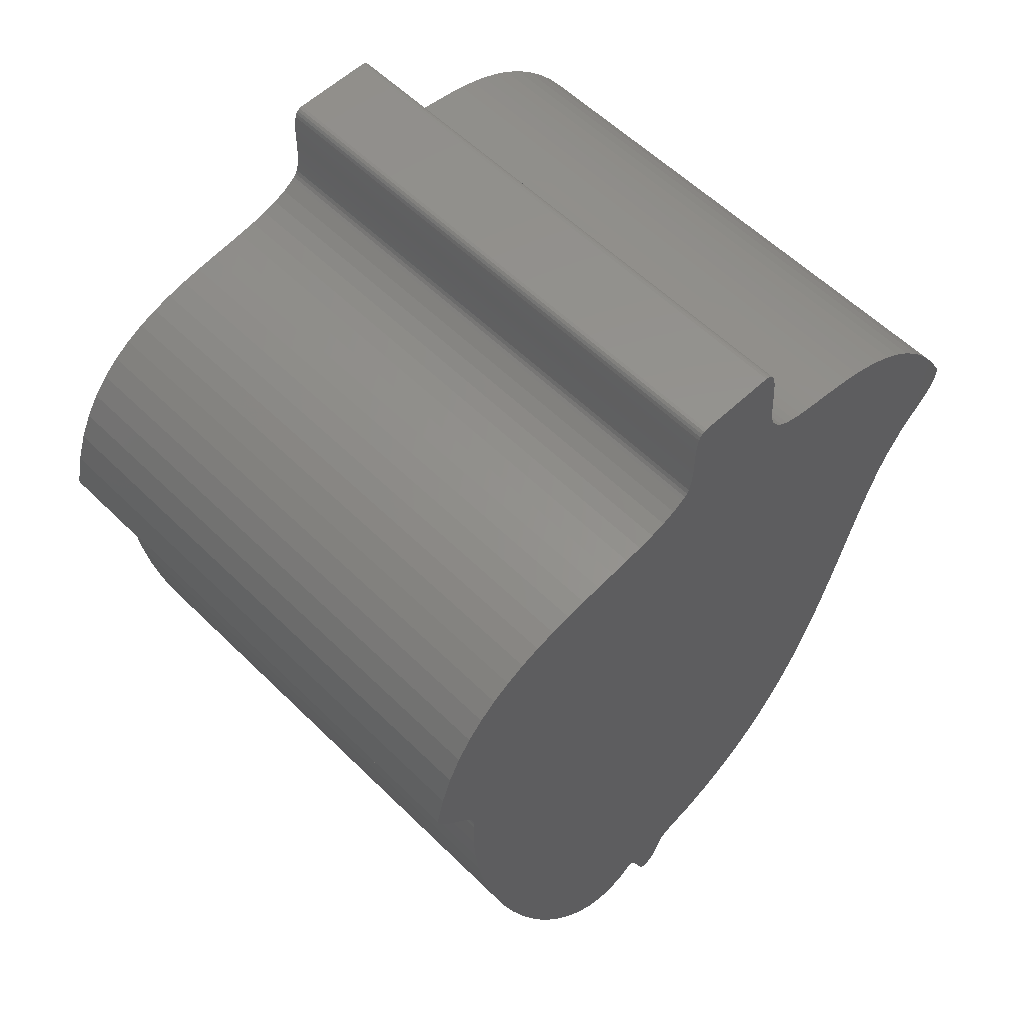
<metadata>
{"format":"stl","ext":"stl","renderer":"f3d","projection":"perspective","resolution":1024,"background":"white","views":[{"elev":57.1,"azim":-44.4,"up":"+Y"}]}
</metadata>
<code>
# stl→obj: 394 verts, 784 faces
v -0.1011 -3.885 -2.5
v -0.5416 -3.875 -2.5
v -0.5572 -3.847 -2.5
v -0.322 -4.23 -2.5
v -0.3376 -4.24 -2.5
v -0.3533 -4.24 -2.5
v -0.4318 -4.133 -2.5
v -0.2141 -4.135 -2.5
v -0.2291 -4.156 -2.5
v -0.4631 -4.059 -2.5
v -0.1814 -4.067 -2.5
v -0.4474 -4.097 -2.5
v -0.1572 -3.997 -2.5
v -0.173 -4.044 -2.5
v 2.96 1.062 -2.5
v 2.857 2.408 -2.5
v 3.019 2.218 -2.5
v -0.4945 -3.981 -2.5
v -0.1395 -3.951 -2.5
v -0.1488 -3.974 -2.5
v 1.546 -2.673 -2.5
v -2.443 -2.072 -2.5
v 1.709 -2.402 -2.5
v -0.5102 -3.943 -2.5
v -0.3982 3.424 -2.5
v 0.7777 3.32 -2.5
v -0.4265 3.404 -2.5
v -0.1287 -3.928 -2.5
v 2.725 0.6524 -2.5
v 1.478 3.086 -2.5
v 1.614 3.065 -2.5
v -0.5259 -3.908 -2.5
v -1.882 -3.237 -2.5
v -0.62 -3.801 -2.5
v -1.726 -3.461 -2.5
v -0.1161 -3.906 -2.5
v -0.08331 -3.865 -2.5
v -0.5729 -3.825 -2.5
v -0.06222 -3.846 -2.5
v -0.6357 -3.811 -2.5
v -1.407 -3.8 -2.5
v 2.371 2.804 -2.5
v 2.532 2.698 -2.5
v 2.816 0.841 -2.5
v 2.695 2.567 -2.5
v 2.92 0.9988 -2.5
v -2.928 0.7856 -2.5
v -1.09 3.182 -2.5
v -2.922 0.7508 -2.5
v 1.974 -1.824 -2.5
v -2.663 -1.386 -2.5
v 2.083 -1.524 -2.5
v 1.851 -2.118 -2.5
v -2.559 -1.734 -2.5
v 2.344 -0.624 -2.5
v -2.884 -0.322 -2.5
v -2.923 0.02562 -2.5
v -2.494 2.826 -2.5
v -2.98 0.8959 -2.5
v -2.656 2.716 -2.5
v -3.301 1.281 -2.5
v -3.323 1.317 -2.5
v -3.354 1.417 -2.5
v -0.5297 3.334 -2.5
v 0.8449 3.255 -2.5
v 2.642 0.4366 -2.5
v 2.565 0.1974 -2.5
v 1.016 3.17 -2.5
v 3.354 1.64 -2.5
v 3.352 1.596 -2.5
v 3.35 1.685 -2.5
v 1.229 3.122 -2.5
v 1.117 3.142 -2.5
v 2.985 1.093 -2.5
v 3.013 1.125 -2.5
v 1.756 3.038 -2.5
v 1.904 3.001 -2.5
v 2.938 1.03 -2.5
v 2.056 2.952 -2.5
v 2.212 2.887 -2.5
v 3.18 1.993 -2.5
v 3.044 1.157 -2.5
v 3.142 1.256 -2.5
v 3.109 1.223 -2.5
v 3.238 1.361 -2.5
v 3.207 1.326 -2.5
v 3.291 1.435 -2.5
v 3.266 1.398 -2.5
v 3.338 1.731 -2.5
v 3.345 1.554 -2.5
v 3.331 1.513 -2.5
v -0.2684 4.22 -2.5
v -0.2457 4.235 -2.5
v -0.2174 4.24 -2.5
v 3.313 1.474 -2.5
v 3.175 1.291 -2.5
v 3.076 1.19 -2.5
v 1.35 3.104 -2.5
v 2.492 -0.06155 -2.5
v 0.9245 3.206 -2.5
v -0.7844 3.239 -2.5
v -0.6497 3.28 -2.5
v 0.7095 3.438 -2.5
v 0.7237 3.404 -2.5
v -0.3755 3.453 -2.5
v -0.3153 4.079 -2.5
v -0.3191 4.03 -2.5
v 0.6981 3.478 -2.5
v -0.3578 3.489 -2.5
v -0.2994 4.163 -2.5
v -0.2861 4.196 -2.5
v 0.689 3.523 -2.5
v -0.3445 3.531 -2.5
v -0.335 3.579 -2.5
v 0.6763 3.623 -2.5
v 0.6819 3.571 -2.5
v -0.3287 3.631 -2.5
v 0.6719 3.677 -2.5
v 0.6619 3.845 -2.5
v 0.6684 3.732 -2.5
v -0.3228 3.744 -2.5
v 0.6584 3.901 -2.5
v -0.3221 3.802 -2.5
v -0.3219 3.92 -2.5
v -0.3248 3.686 -2.5
v 0.654 3.955 -2.5
v 0.5146 4.24 -2.5
v 0.6413 4.055 -2.5
v 0.6484 4.006 -2.5
v 0.6208 4.139 -2.5
v 0.6066 4.173 -2.5
v 0.5437 4.236 -2.5
v 0.5684 4.223 -2.5
v 0.5893 4.202 -2.5
v 0.6322 4.099 -2.5
v -0.3211 3.976 -2.5
v -0.3089 4.124 -2.5
v -1.257 3.159 -2.5
v -2.939 0.8215 -2.5
v -1.43 3.137 -2.5
v -2.957 0.8583 -2.5
v -2.95 2.417 -2.5
v -2.809 2.58 -2.5
v -3.188 1.992 -2.5
v -3.038 0.9729 -2.5
v -3.071 1.012 -2.5
v -3.281 1.725 -2.5
v -3.274 1.244 -2.5
v -3.177 1.129 -2.5
v -3.212 1.168 -2.5
v -3.106 1.051 -2.5
v -3.142 1.09 -2.5
v -3.244 1.206 -2.5
v -3.34 1.351 -2.5
v -3.351 1.385 -2.5
v -3.008 0.9342 -2.5
v -3.077 2.222 -2.5
v -2.324 2.914 -2.5
v -2.148 2.984 -2.5
v -1.969 3.038 -2.5
v -1.788 3.079 -2.5
v 2.419 -0.3366 -2.5
v -2.827 -0.6759 -2.5
v 2.179 -1.221 -2.5
v -2.753 -1.032 -2.5
v 2.265 -0.9202 -2.5
v -1.608 3.111 -2.5
v -0.9318 3.207 -2.5
v -2.925 0.7173 -2.5
v -2.94 0.3627 -2.5
v -2.936 0.6851 -2.5
v -2.315 -2.395 -2.5
v 1.361 -2.927 -2.5
v 1.149 -3.16 -2.5
v 0.9095 -3.369 -2.5
v -2.178 -2.7 -2.5
v 0.6384 -3.55 -2.5
v -0.6043 -3.8 -2.5
v -2.033 -2.982 -2.5
v -1.567 -3.65 -2.5
v -1.246 -3.906 -2.5
v -0.7805 -3.921 -2.5
v -1.087 -3.964 -2.5
v -0.9316 -3.971 -2.5
v -0.5886 -3.809 -2.5
v -0.00826 -3.811 -2.5
v -0.03736 -3.828 -2.5
v 0.3333 -3.698 -2.5
v -0.1908 -4.09 -2.5
v -0.2015 -4.113 -2.5
v -0.2469 -4.176 -2.5
v -0.4161 -4.166 -2.5
v -0.268 -4.195 -2.5
v -0.2929 -4.213 -2.5
v -0.4004 -4.194 -2.5
v -0.3847 -4.216 -2.5
v -0.369 -4.232 -2.5
v -0.5572 -3.847 2.5
v -0.5416 -3.875 2.5
v -0.1011 -3.885 2.5
v -0.3533 -4.24 2.5
v -0.3376 -4.24 2.5
v -0.322 -4.23 2.5
v -0.2291 -4.156 2.5
v -0.2141 -4.135 2.5
v -0.4318 -4.133 2.5
v -0.4474 -4.097 2.5
v -0.1814 -4.067 2.5
v -0.4631 -4.059 2.5
v -0.173 -4.044 2.5
v -0.1572 -3.997 2.5
v 3.019 2.218 2.5
v 2.857 2.408 2.5
v 2.96 1.062 2.5
v -0.4945 -3.981 2.5
v -0.1488 -3.974 2.5
v -0.1395 -3.951 2.5
v 1.709 -2.402 2.5
v -2.443 -2.072 2.5
v 1.546 -2.673 2.5
v -0.5102 -3.943 2.5
v -0.4265 3.404 2.5
v 0.7777 3.32 2.5
v -0.3982 3.424 2.5
v -0.1287 -3.928 2.5
v 1.614 3.065 2.5
v 1.478 3.086 2.5
v 2.725 0.6524 2.5
v -0.5259 -3.908 2.5
v -1.726 -3.461 2.5
v -0.62 -3.801 2.5
v -1.882 -3.237 2.5
v -0.1161 -3.906 2.5
v -0.06222 -3.846 2.5
v -0.5729 -3.825 2.5
v -0.08331 -3.865 2.5
v -1.407 -3.8 2.5
v -0.6357 -3.811 2.5
v 2.816 0.841 2.5
v 2.532 2.698 2.5
v 2.371 2.804 2.5
v 2.92 0.9988 2.5
v 2.695 2.567 2.5
v -2.922 0.7508 2.5
v -1.09 3.182 2.5
v -2.928 0.7856 2.5
v 2.083 -1.524 2.5
v -2.663 -1.386 2.5
v 1.974 -1.824 2.5
v 1.851 -2.118 2.5
v -2.559 -1.734 2.5
v -2.923 0.02562 2.5
v -2.884 -0.322 2.5
v 2.344 -0.624 2.5
v -2.656 2.716 2.5
v -2.98 0.8959 2.5
v -2.494 2.826 2.5
v -3.354 1.417 2.5
v -3.323 1.317 2.5
v -3.301 1.281 2.5
v 0.8449 3.255 2.5
v -0.5297 3.334 2.5
v 1.016 3.17 2.5
v 2.565 0.1974 2.5
v 2.642 0.4366 2.5
v 3.35 1.685 2.5
v 3.352 1.596 2.5
v 3.354 1.64 2.5
v 1.117 3.142 2.5
v 1.229 3.122 2.5
v 3.013 1.125 2.5
v 2.985 1.093 2.5
v 1.904 3.001 2.5
v 1.756 3.038 2.5
v 2.938 1.03 2.5
v 2.212 2.887 2.5
v 2.056 2.952 2.5
v 3.044 1.157 2.5
v 3.18 1.993 2.5
v 3.109 1.223 2.5
v 3.142 1.256 2.5
v 3.207 1.326 2.5
v 3.238 1.361 2.5
v 3.338 1.731 2.5
v 3.266 1.398 2.5
v 3.291 1.435 2.5
v 3.331 1.513 2.5
v 3.345 1.554 2.5
v -0.2174 4.24 2.5
v -0.2457 4.235 2.5
v -0.2684 4.22 2.5
v 3.313 1.474 2.5
v 3.175 1.291 2.5
v 3.076 1.19 2.5
v 1.35 3.104 2.5
v 2.492 -0.06155 2.5
v -0.6497 3.28 2.5
v -0.7844 3.239 2.5
v 0.9245 3.206 2.5
v -0.3755 3.453 2.5
v 0.7237 3.404 2.5
v 0.7095 3.438 2.5
v -0.3191 4.03 2.5
v -0.3153 4.079 2.5
v -0.3578 3.489 2.5
v 0.6981 3.478 2.5
v -0.2861 4.196 2.5
v -0.2994 4.163 2.5
v -0.3445 3.531 2.5
v 0.689 3.523 2.5
v -0.335 3.579 2.5
v 0.6819 3.571 2.5
v 0.6763 3.623 2.5
v 0.6719 3.677 2.5
v -0.3287 3.631 2.5
v -0.3228 3.744 2.5
v 0.6684 3.732 2.5
v 0.6619 3.845 2.5
v -0.3221 3.802 2.5
v 0.6584 3.901 2.5
v -0.3219 3.92 2.5
v -0.3248 3.686 2.5
v 0.654 3.955 2.5
v 0.5146 4.24 2.5
v 0.6484 4.006 2.5
v 0.6413 4.055 2.5
v 0.6066 4.173 2.5
v 0.6208 4.139 2.5
v 0.5684 4.223 2.5
v 0.5437 4.236 2.5
v 0.5893 4.202 2.5
v 0.6322 4.099 2.5
v -0.3211 3.976 2.5
v -0.3089 4.124 2.5
v -1.257 3.159 2.5
v -1.43 3.137 2.5
v -2.939 0.8215 2.5
v -2.957 0.8583 2.5
v -2.809 2.58 2.5
v -2.95 2.417 2.5
v -3.071 1.012 2.5
v -3.038 0.9729 2.5
v -3.188 1.992 2.5
v -3.274 1.244 2.5
v -3.281 1.725 2.5
v -3.212 1.168 2.5
v -3.177 1.129 2.5
v -3.106 1.051 2.5
v -3.142 1.09 2.5
v -3.244 1.206 2.5
v -3.351 1.385 2.5
v -3.34 1.351 2.5
v -3.008 0.9342 2.5
v -3.077 2.222 2.5
v -2.324 2.914 2.5
v -2.148 2.984 2.5
v -1.969 3.038 2.5
v -1.788 3.079 2.5
v 2.419 -0.3366 2.5
v -2.827 -0.6759 2.5
v 2.265 -0.9202 2.5
v -2.753 -1.032 2.5
v 2.179 -1.221 2.5
v -1.608 3.111 2.5
v -0.9318 3.207 2.5
v -2.925 0.7173 2.5
v -2.94 0.3627 2.5
v -2.936 0.6851 2.5
v -2.315 -2.395 2.5
v 1.361 -2.927 2.5
v 1.149 -3.16 2.5
v 0.9095 -3.369 2.5
v -2.178 -2.7 2.5
v 0.6384 -3.55 2.5
v -2.033 -2.982 2.5
v -0.6043 -3.8 2.5
v -1.567 -3.65 2.5
v -1.246 -3.906 2.5
v -1.087 -3.964 2.5
v -0.7805 -3.921 2.5
v -0.9316 -3.971 2.5
v -0.03736 -3.828 2.5
v -0.00826 -3.811 2.5
v -0.5886 -3.809 2.5
v 0.3333 -3.698 2.5
v -0.1908 -4.09 2.5
v -0.2015 -4.113 2.5
v -0.2469 -4.176 2.5
v -0.4161 -4.166 2.5
v -0.268 -4.195 2.5
v -0.2929 -4.213 2.5
v -0.4004 -4.194 2.5
v -0.3847 -4.216 2.5
v -0.369 -4.232 2.5
f 1 2 3
f 4 5 6
f 7 8 9
f 10 11 12
f 13 14 10
f 15 16 17
f 18 13 10
f 10 14 11
f 18 19 20
f 21 22 23
f 18 24 19
f 25 26 27
f 19 24 28
f 29 30 31
f 28 24 32
f 33 34 35
f 36 32 2
f 37 38 39
f 34 40 41
f 42 43 44
f 43 45 46
f 47 48 49
f 50 51 52
f 23 22 53
f 53 22 54
f 50 53 54
f 55 56 57
f 58 59 60
f 61 62 63
f 64 27 65
f 66 67 68
f 69 70 71
f 72 66 73
f 74 17 75
f 44 76 77
f 15 78 16
f 44 31 76
f 79 80 44
f 44 80 42
f 46 45 78
f 78 45 16
f 44 43 46
f 44 77 79
f 17 81 82
f 83 84 81
f 81 85 86
f 87 88 89
f 89 90 91
f 92 93 94
f 71 70 90
f 89 71 90
f 95 89 91
f 95 87 89
f 89 88 81
f 81 88 85
f 96 81 86
f 96 83 81
f 81 84 97
f 82 81 97
f 75 17 82
f 74 15 17
f 31 44 29
f 30 29 98
f 98 29 72
f 72 29 66
f 73 66 68
f 68 67 99
f 100 101 102
f 103 104 105
f 106 94 107
f 108 103 109
f 94 110 111
f 112 108 113
f 113 108 109
f 113 114 112
f 114 115 116
f 117 118 115
f 119 120 121
f 122 119 123
f 124 122 123
f 123 119 121
f 121 120 125
f 126 122 124
f 125 120 118
f 124 127 126
f 127 128 129
f 130 127 131
f 132 133 127
f 127 133 134
f 131 127 134
f 130 135 127
f 127 135 128
f 126 127 129
f 107 94 136
f 106 137 94
f 94 137 110
f 92 94 111
f 127 136 94
f 124 136 127
f 117 125 118
f 114 117 115
f 112 114 116
f 109 103 105
f 105 104 25
f 25 104 26
f 27 26 65
f 64 65 100
f 102 64 100
f 99 101 68
f 101 100 68
f 48 47 138
f 47 139 140
f 58 141 59
f 59 142 143
f 144 145 146
f 63 147 148
f 61 63 148
f 147 149 150
f 151 147 146
f 146 147 144
f 151 152 147
f 147 152 149
f 148 147 153
f 153 147 150
f 154 155 63
f 62 154 63
f 156 145 144
f 157 156 144
f 157 59 156
f 157 142 59
f 59 143 60
f 141 58 158
f 159 141 158
f 159 160 141
f 141 160 139
f 139 160 161
f 57 162 55
f 56 55 163
f 164 165 166
f 164 52 51
f 164 51 165
f 167 139 161
f 167 140 139
f 140 138 47
f 48 168 49
f 49 168 101
f 99 49 101
f 99 169 49
f 99 162 169
f 169 162 170
f 170 171 169
f 170 162 57
f 165 163 166
f 163 55 166
f 51 50 54
f 21 172 22
f 21 173 172
f 172 173 174
f 175 172 174
f 175 176 172
f 175 177 176
f 176 178 179
f 176 177 178
f 33 179 34
f 34 41 180
f 35 34 180
f 41 40 181
f 40 182 183
f 183 182 184
f 181 40 183
f 185 186 187
f 39 185 187
f 39 38 185
f 37 3 38
f 37 1 3
f 1 36 2
f 178 186 185
f 177 188 178
f 178 34 179
f 178 188 186
f 36 28 32
f 13 18 20
f 12 11 189
f 190 8 12
f 190 12 189
f 8 7 12
f 9 191 7
f 7 191 192
f 192 191 193
f 194 192 193
f 194 195 192
f 194 4 195
f 195 4 196
f 196 4 197
f 6 197 4
f 198 199 200
f 201 202 203
f 204 205 206
f 207 208 209
f 209 210 211
f 212 213 214
f 209 211 215
f 208 210 209
f 216 217 215
f 218 219 220
f 217 221 215
f 222 223 224
f 225 221 217
f 226 227 228
f 229 221 225
f 230 231 232
f 199 229 233
f 234 235 236
f 237 238 231
f 239 240 241
f 242 243 240
f 244 245 246
f 247 248 249
f 250 219 218
f 251 219 250
f 251 250 249
f 252 253 254
f 255 256 257
f 258 259 260
f 261 222 262
f 263 264 265
f 266 267 268
f 269 265 270
f 271 212 272
f 273 274 239
f 213 275 214
f 274 226 239
f 239 276 277
f 241 276 239
f 275 243 242
f 213 243 275
f 242 240 239
f 277 273 239
f 278 279 212
f 279 280 281
f 282 283 279
f 284 285 286
f 287 288 284
f 289 290 291
f 288 267 266
f 288 266 284
f 287 284 292
f 284 286 292
f 279 285 284
f 283 285 279
f 282 279 293
f 279 281 293
f 294 280 279
f 294 279 278
f 278 212 271
f 212 214 272
f 228 239 226
f 295 228 227
f 270 228 295
f 265 228 270
f 263 265 269
f 296 264 263
f 297 298 299
f 300 301 302
f 303 289 304
f 305 302 306
f 307 308 289
f 309 306 310
f 305 306 309
f 310 311 309
f 312 313 311
f 313 314 315
f 316 317 318
f 319 318 320
f 319 320 321
f 316 318 319
f 322 317 316
f 321 320 323
f 314 317 322
f 323 324 321
f 325 326 324
f 327 324 328
f 324 329 330
f 331 329 324
f 331 324 327
f 324 332 328
f 326 332 324
f 325 324 323
f 333 289 303
f 289 334 304
f 308 334 289
f 307 289 291
f 289 333 324
f 324 333 321
f 314 322 315
f 313 315 311
f 312 311 310
f 300 302 305
f 224 301 300
f 223 301 224
f 261 223 222
f 299 261 262
f 299 262 297
f 263 298 296
f 263 299 298
f 335 246 245
f 336 337 246
f 256 338 257
f 339 340 256
f 341 342 343
f 344 345 258
f 344 258 260
f 346 347 345
f 341 345 348
f 343 345 341
f 345 349 348
f 347 349 345
f 350 345 344
f 346 345 350
f 258 351 352
f 258 352 259
f 343 342 353
f 343 353 354
f 353 256 354
f 256 340 354
f 255 339 256
f 355 257 338
f 355 338 356
f 338 357 356
f 337 357 338
f 358 357 337
f 254 359 252
f 360 254 253
f 361 362 363
f 248 247 363
f 362 248 363
f 358 337 364
f 337 336 364
f 246 335 336
f 244 365 245
f 298 365 244
f 298 244 296
f 244 366 296
f 366 359 296
f 367 359 366
f 366 368 367
f 252 359 367
f 361 360 362
f 361 254 360
f 251 249 248
f 219 369 220
f 369 370 220
f 371 370 369
f 371 369 372
f 369 373 372
f 373 374 372
f 375 376 373
f 376 374 373
f 231 375 232
f 377 237 231
f 377 231 230
f 378 238 237
f 379 380 238
f 381 380 379
f 379 238 378
f 382 383 384
f 382 384 234
f 384 235 234
f 235 198 236
f 198 200 236
f 199 233 200
f 384 383 376
f 376 385 374
f 375 231 376
f 383 385 376
f 229 225 233
f 216 215 211
f 386 208 207
f 207 205 387
f 386 207 387
f 207 206 205
f 206 388 204
f 389 388 206
f 390 388 389
f 390 389 391
f 389 392 391
f 392 203 391
f 393 203 392
f 394 203 393
f 203 394 201
f 4 202 5
f 4 203 202
f 194 203 4
f 194 391 203
f 193 391 194
f 193 390 391
f 191 390 193
f 191 388 390
f 9 388 191
f 9 204 388
f 8 204 9
f 8 205 204
f 190 205 8
f 190 387 205
f 189 387 190
f 189 386 387
f 11 386 189
f 11 208 386
f 14 208 11
f 14 210 208
f 13 210 14
f 13 211 210
f 20 211 13
f 20 216 211
f 19 216 20
f 19 217 216
f 28 217 19
f 28 225 217
f 36 225 28
f 36 233 225
f 1 233 36
f 1 200 233
f 37 200 1
f 37 236 200
f 39 236 37
f 39 234 236
f 187 234 39
f 187 382 234
f 186 382 187
f 186 383 382
f 188 383 186
f 188 385 383
f 177 385 188
f 177 374 385
f 175 374 177
f 175 372 374
f 174 372 175
f 174 371 372
f 173 371 174
f 173 370 371
f 21 370 173
f 21 220 370
f 23 220 21
f 23 218 220
f 53 218 23
f 53 250 218
f 50 250 53
f 50 249 250
f 52 249 50
f 52 247 249
f 164 247 52
f 164 363 247
f 166 363 164
f 166 361 363
f 55 361 166
f 55 254 361
f 162 254 55
f 162 359 254
f 99 359 162
f 99 296 359
f 67 296 99
f 67 264 296
f 66 264 67
f 66 265 264
f 29 265 66
f 29 228 265
f 44 228 29
f 44 239 228
f 46 239 44
f 46 242 239
f 78 242 46
f 78 275 242
f 15 275 78
f 15 214 275
f 74 214 15
f 74 272 214
f 75 272 74
f 75 271 272
f 82 271 75
f 82 278 271
f 97 278 82
f 97 294 278
f 84 294 97
f 84 280 294
f 83 280 84
f 83 281 280
f 96 281 83
f 96 293 281
f 86 293 96
f 86 282 293
f 85 282 86
f 85 283 282
f 88 283 85
f 88 285 283
f 87 285 88
f 87 286 285
f 95 286 87
f 95 292 286
f 91 292 95
f 91 287 292
f 90 287 91
f 90 288 287
f 70 288 90
f 70 267 288
f 69 267 70
f 69 268 267
f 71 268 69
f 71 266 268
f 89 266 71
f 89 284 266
f 81 284 89
f 81 279 284
f 17 279 81
f 17 212 279
f 16 212 17
f 16 213 212
f 45 213 16
f 45 243 213
f 43 243 45
f 43 240 243
f 42 240 43
f 42 241 240
f 80 241 42
f 80 276 241
f 79 276 80
f 79 277 276
f 77 277 79
f 77 273 277
f 76 273 77
f 76 274 273
f 31 274 76
f 31 226 274
f 30 226 31
f 30 227 226
f 98 227 30
f 98 295 227
f 72 295 98
f 72 270 295
f 73 270 72
f 73 269 270
f 68 269 73
f 68 263 269
f 100 263 68
f 100 299 263
f 65 299 100
f 65 261 299
f 26 261 65
f 26 223 261
f 104 223 26
f 104 301 223
f 103 301 104
f 103 302 301
f 108 302 103
f 108 306 302
f 112 306 108
f 112 310 306
f 116 310 112
f 116 312 310
f 115 312 116
f 115 313 312
f 118 313 115
f 118 314 313
f 120 314 118
f 120 317 314
f 119 317 120
f 119 318 317
f 122 318 119
f 122 320 318
f 126 320 122
f 126 323 320
f 129 323 126
f 129 325 323
f 128 325 129
f 128 326 325
f 135 326 128
f 135 332 326
f 130 332 135
f 130 328 332
f 131 328 130
f 131 327 328
f 134 327 131
f 134 331 327
f 133 331 134
f 133 329 331
f 132 329 133
f 132 330 329
f 127 330 132
f 127 324 330
f 94 324 127
f 94 289 324
f 93 289 94
f 93 290 289
f 92 290 93
f 92 291 290
f 111 291 92
f 111 307 291
f 110 307 111
f 110 308 307
f 137 308 110
f 137 334 308
f 106 334 137
f 106 304 334
f 107 304 106
f 107 303 304
f 136 303 107
f 136 333 303
f 124 333 136
f 124 321 333
f 123 321 124
f 123 319 321
f 121 319 123
f 121 316 319
f 125 316 121
f 125 322 316
f 117 322 125
f 117 315 322
f 114 315 117
f 114 311 315
f 113 311 114
f 113 309 311
f 109 309 113
f 109 305 309
f 105 305 109
f 105 300 305
f 25 300 105
f 25 224 300
f 27 224 25
f 27 222 224
f 64 222 27
f 64 262 222
f 102 262 64
f 102 297 262
f 101 297 102
f 101 298 297
f 168 298 101
f 168 365 298
f 48 365 168
f 48 245 365
f 138 245 48
f 138 335 245
f 140 335 138
f 140 336 335
f 167 336 140
f 167 364 336
f 161 364 167
f 161 358 364
f 160 358 161
f 160 357 358
f 159 357 160
f 159 356 357
f 158 356 159
f 158 355 356
f 58 355 158
f 58 257 355
f 60 257 58
f 60 255 257
f 143 255 60
f 143 339 255
f 142 339 143
f 142 340 339
f 157 340 142
f 157 354 340
f 144 354 157
f 144 343 354
f 147 343 144
f 147 345 343
f 63 345 147
f 63 258 345
f 155 258 63
f 155 351 258
f 154 351 155
f 154 352 351
f 62 352 154
f 62 259 352
f 61 259 62
f 61 260 259
f 148 260 61
f 148 344 260
f 153 344 148
f 153 350 344
f 150 350 153
f 150 346 350
f 149 346 150
f 149 347 346
f 152 347 149
f 152 349 347
f 151 349 152
f 151 348 349
f 146 348 151
f 146 341 348
f 145 341 146
f 145 342 341
f 156 342 145
f 156 353 342
f 59 353 156
f 59 256 353
f 141 256 59
f 141 338 256
f 139 338 141
f 139 337 338
f 47 337 139
f 47 246 337
f 49 246 47
f 49 244 246
f 169 244 49
f 169 366 244
f 171 366 169
f 171 368 366
f 170 368 171
f 170 367 368
f 57 367 170
f 57 252 367
f 56 252 57
f 56 253 252
f 163 253 56
f 163 360 253
f 165 360 163
f 165 362 360
f 51 362 165
f 51 248 362
f 54 248 51
f 54 251 248
f 22 251 54
f 22 219 251
f 172 219 22
f 172 369 219
f 176 369 172
f 176 373 369
f 179 373 176
f 179 375 373
f 33 375 179
f 33 232 375
f 35 232 33
f 35 230 232
f 180 230 35
f 180 377 230
f 41 377 180
f 41 237 377
f 181 237 41
f 181 378 237
f 183 378 181
f 183 379 378
f 184 379 183
f 184 381 379
f 182 381 184
f 182 380 381
f 40 380 182
f 40 238 380
f 34 238 40
f 34 231 238
f 178 231 34
f 178 376 231
f 185 376 178
f 185 384 376
f 38 384 185
f 38 235 384
f 3 235 38
f 3 198 235
f 2 198 3
f 2 199 198
f 32 199 2
f 32 229 199
f 24 229 32
f 24 221 229
f 18 221 24
f 18 215 221
f 10 215 18
f 10 209 215
f 12 209 10
f 12 207 209
f 7 207 12
f 7 206 207
f 192 206 7
f 192 389 206
f 195 389 192
f 195 392 389
f 196 392 195
f 196 393 392
f 197 393 196
f 197 394 393
f 6 394 197
f 6 201 394
f 5 201 6
f 5 202 201

</code>
